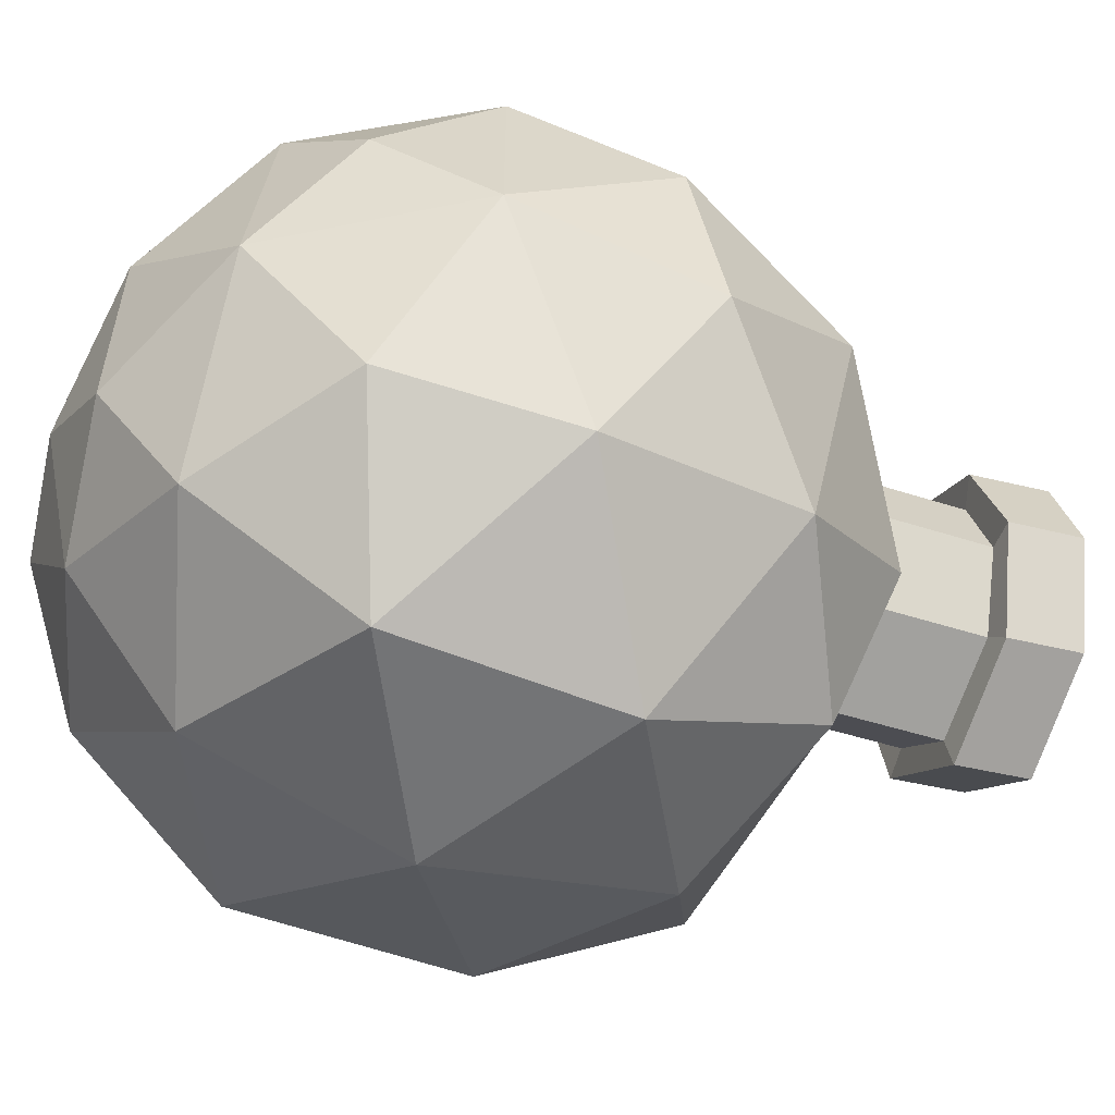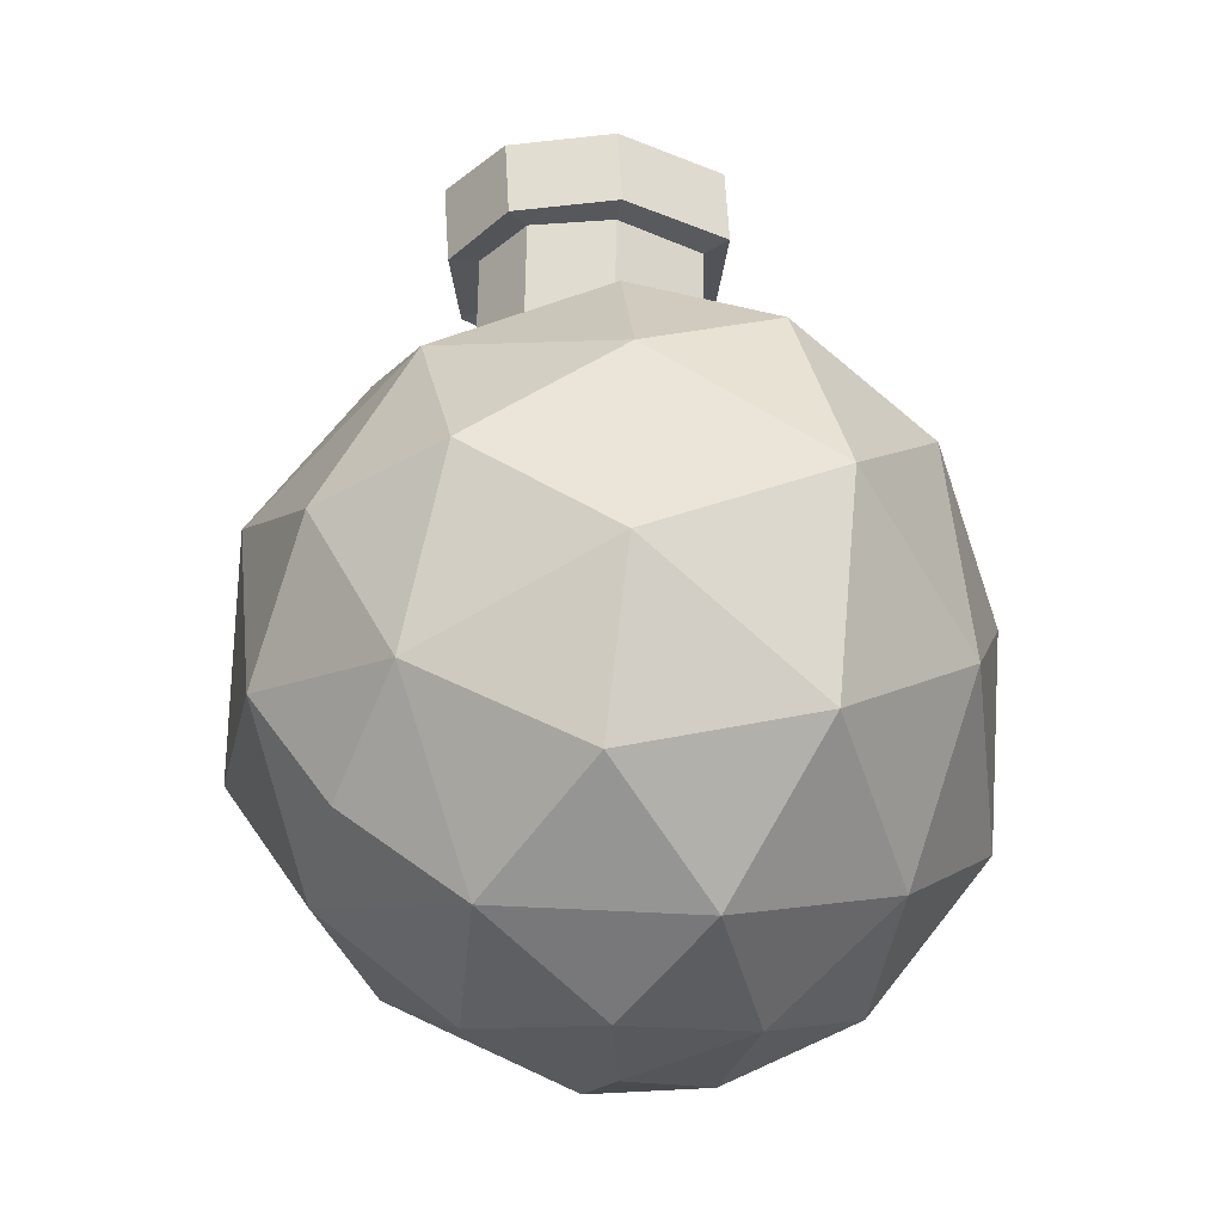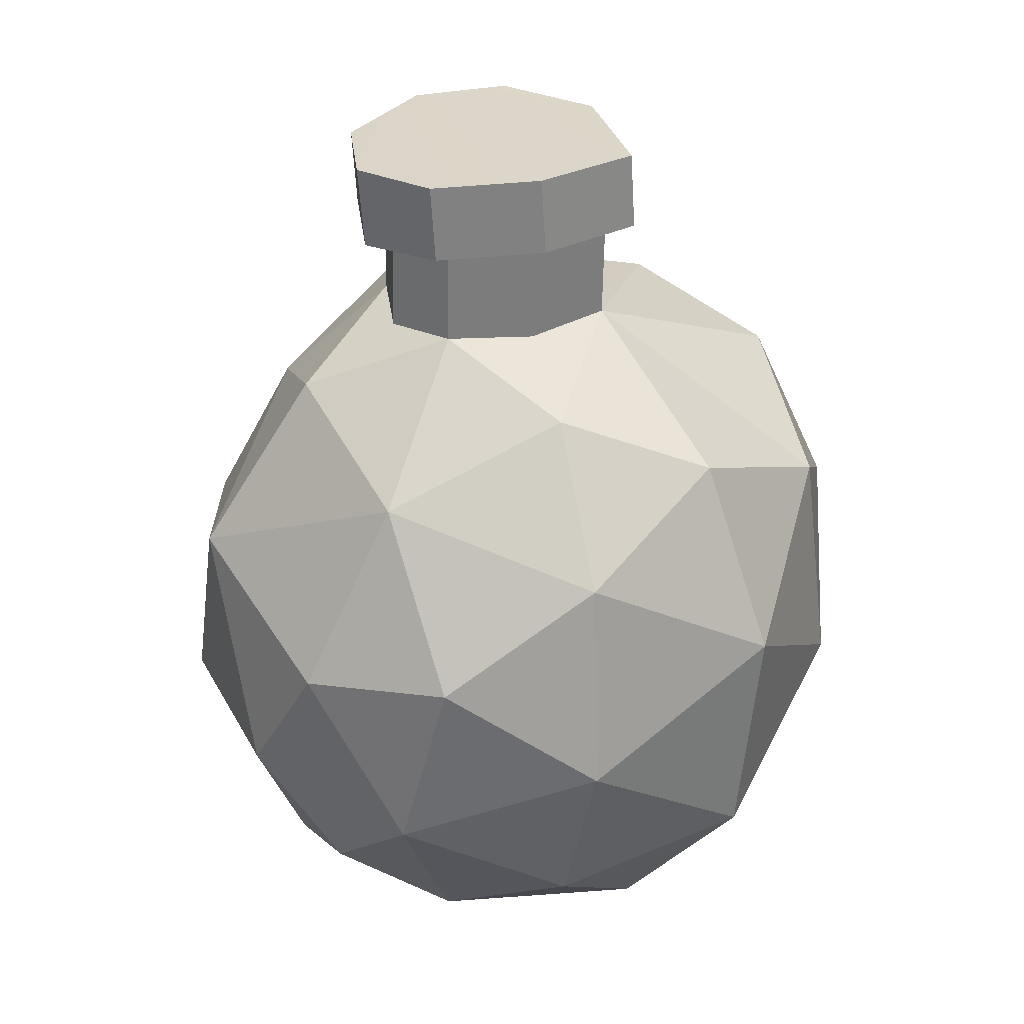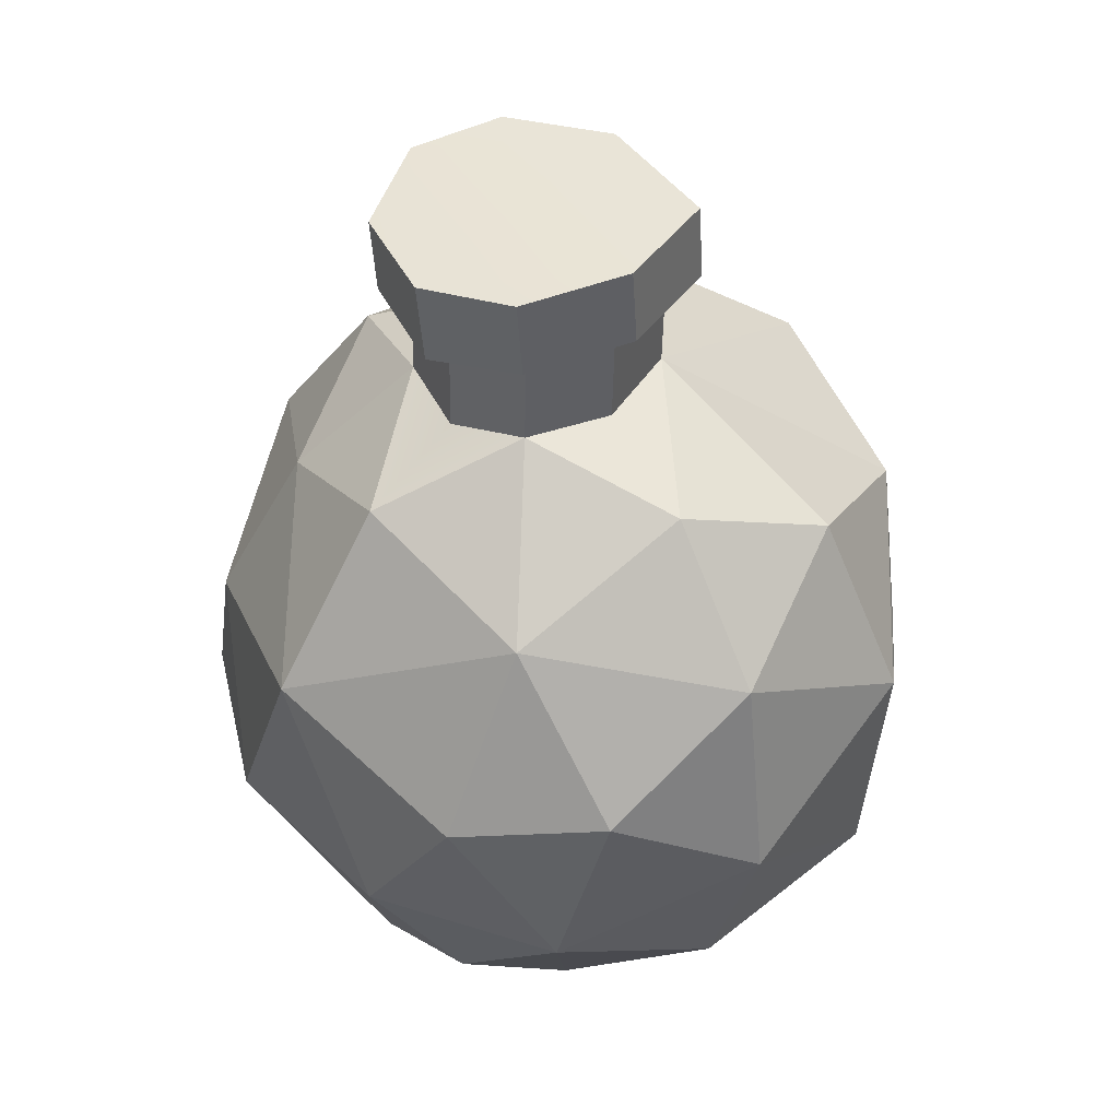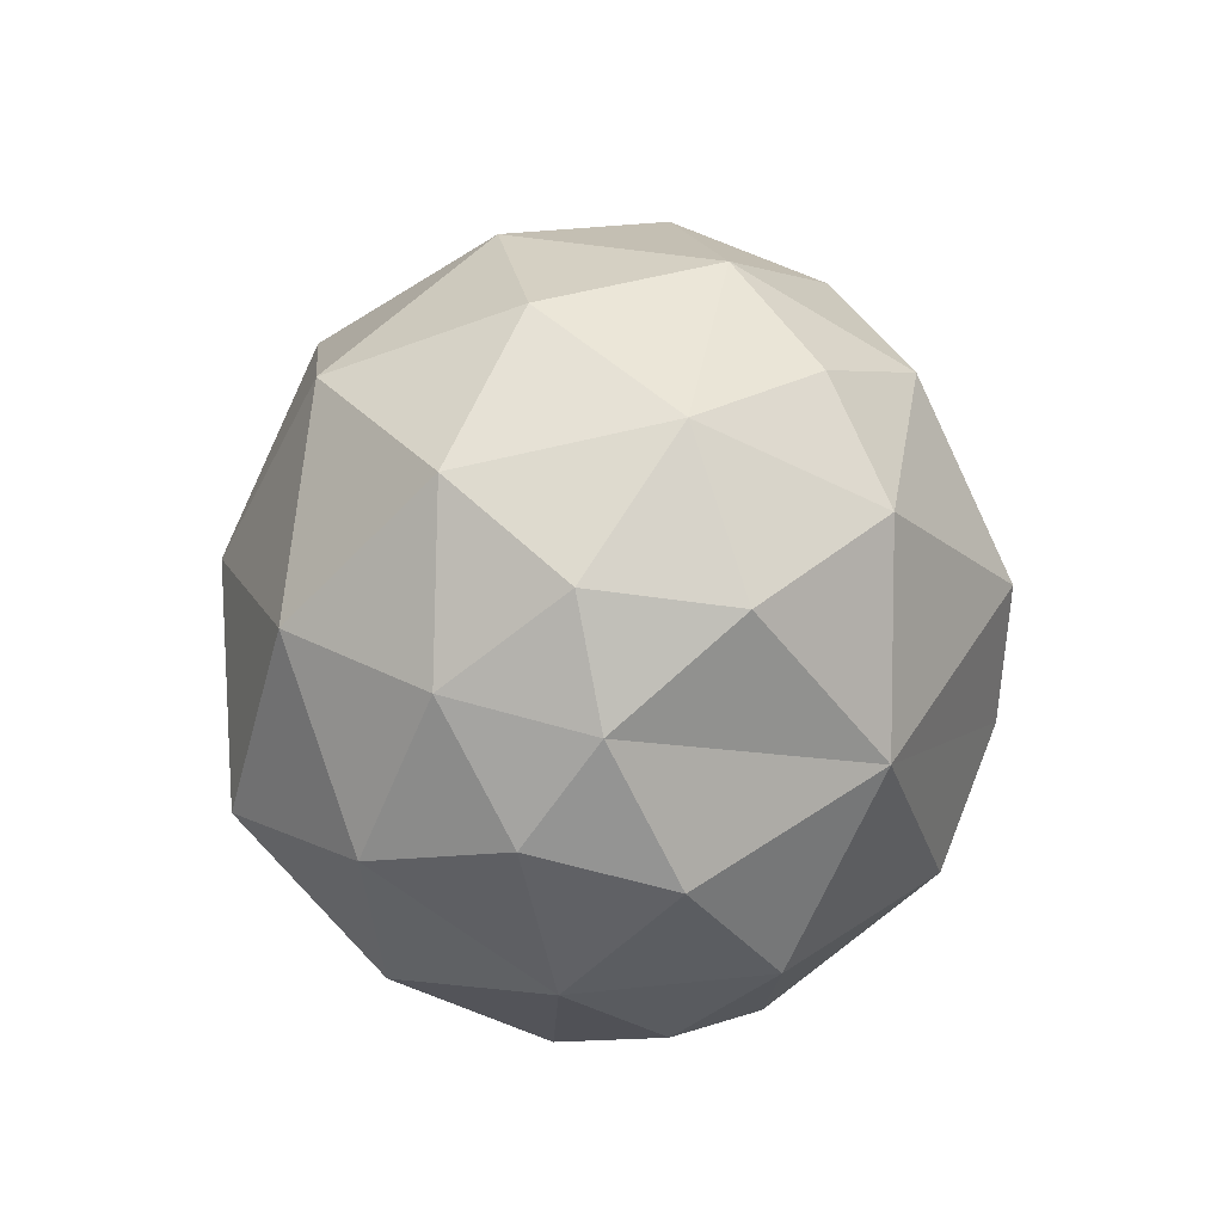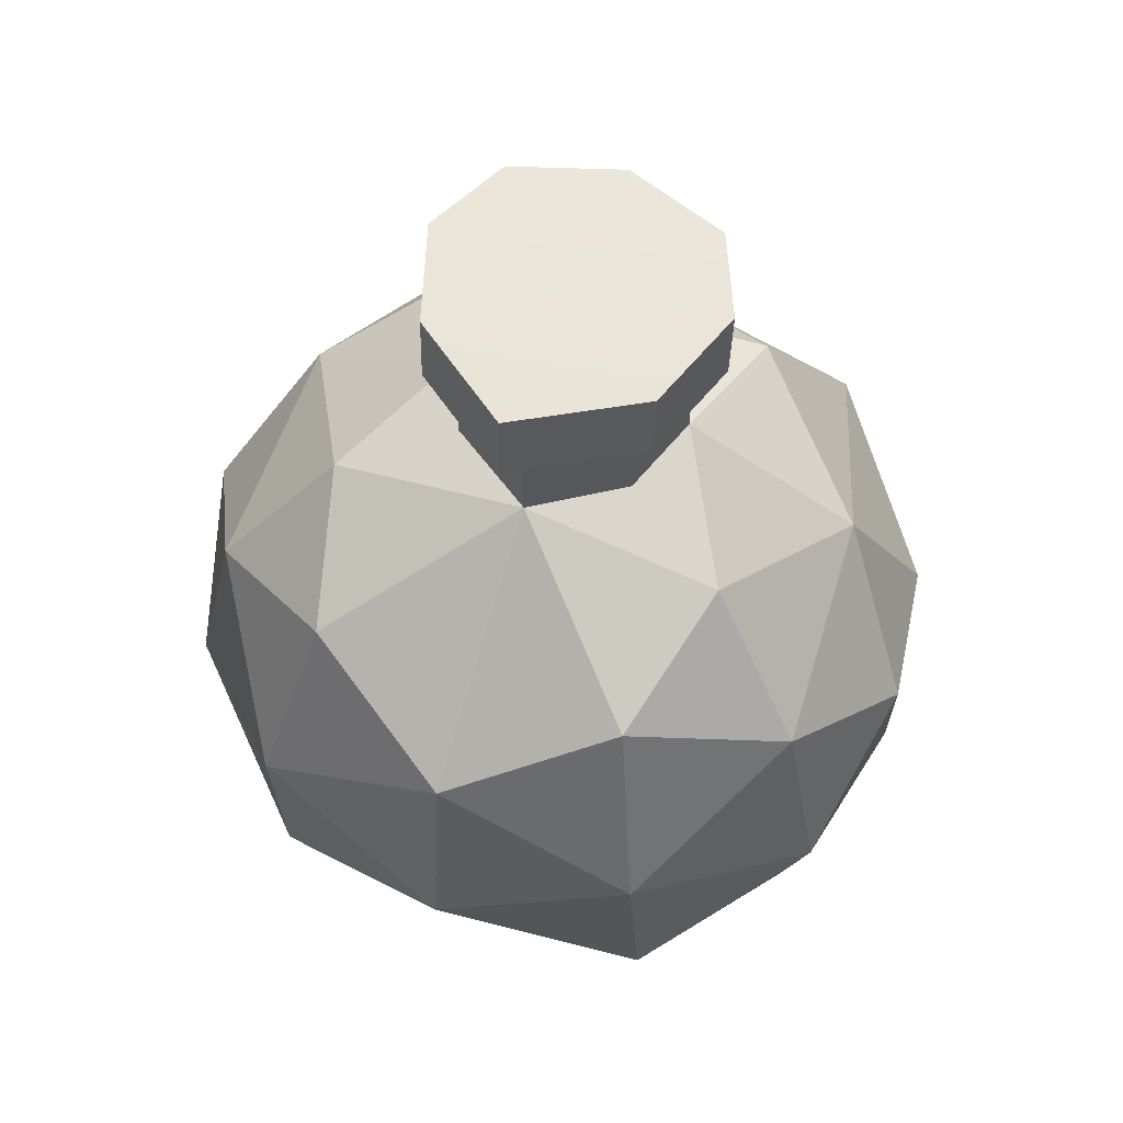
<metadata>
{"format":"obj","ext":"obj","renderer":"f3d","projection":"perspective","resolution":1024,"background":"white","views":[{"elev":-40.9,"azim":-111.2,"up":"+Y"},{"elev":-24.5,"azim":-64.8,"up":"+Z"},{"elev":31.1,"azim":-75.6,"up":"+Z"},{"elev":44.1,"azim":-93.4,"up":"+Z"},{"elev":-77.1,"azim":77.8,"up":"+Z"},{"elev":60.6,"azim":20.7,"up":"+Z"}]}
</metadata>
<code>
g default
v 0 25.19 58.4
v 0 -23.05 -58.38
v 0 0.4235 -63.05
v 0 41.44 -45.52
v 61.14 5.567 -17.75
v 42.22 2.94 -48.07
v 32.3 -52.33 13.16
v 0 -58.96 -6.586
v 0 -54.3 31.56
v 32.43 -15.36 52.74
v 18.73 -7.512 -60.43
v 20.36 16.23 -58.45
v 50.64 21.17 -33.54
v 34.49 34.01 -41.86
v 50.69 36.29 -13.8
v 0 61.91 -6.615
v 0 45.28 38.73
v 0 59.63 11.55
v 19.18 8.052 59.05
v 36 48.56 21.97
v 24.57 32.8 49.63
v 58.52 22.85 9.983
v 22.9 57.67 -14.93
v 0 -46.12 -40.83
v 28.13 -28.5 -49.9
v 50.91 -21.34 -32.19
v 33.24 -48.86 -24.51
v 0 -15.12 58.21
v 56.47 -28.04 -2.936
v 62.27 -2.813 14.18
v 49.58 -25.56 30.88
v 25.75 -40.01 43.65
v 47.41 10.9 39.9
v -61.14 5.567 -17.75
v -42.22 2.94 -48.07
v -32.3 -52.33 13.16
v -32.43 -15.36 52.74
v -18.73 -7.512 -60.43
v -20.36 16.23 -58.45
v -50.64 21.17 -33.54
v -34.49 34.01 -41.86
v -50.69 36.29 -13.8
v -19.18 8.052 59.05
v -36 48.56 21.97
v -24.57 32.8 49.63
v -58.52 22.85 9.983
v -22.9 57.67 -14.93
v -28.13 -28.5 -49.9
v -50.91 -21.34 -32.19
v -33.24 -48.86 -24.51
v -56.47 -28.04 -2.936
v -62.27 -2.813 14.18
v -49.58 -25.56 30.88
v -25.75 -40.01 43.65
v -47.41 10.9 39.9
v -14.05 19.59 58.09
v -14.56 -5.941 59.03
v 14.05 19.59 58.09
v 14.56 -5.941 59.03
v 19.18 7.726 76.53
v 14.56 -6.267 76.5
v 14.05 19.27 75.57
v 3e-06 24.87 75.87
v -14.05 19.27 75.57
v -19.18 7.726 76.53
v -14.56 -6.267 76.5
v 3e-06 -15.44 75.69
v 24.47 8.463 76.35
v 18.57 -9.381 76.34
v 17.92 23.06 74.64
v 3e-06 30.1 74.59
v -17.92 23.06 74.64
v -24.47 8.463 76.35
v -18.57 -9.168 77.21
v -1.546 -20.89 76.09
v 24.47 9.264 89.34
v 18.57 -8.58 89.34
v 17.92 24.08 88.5
v 0 30.9 87.59
v -17.92 24.08 88.5
v -24.47 9.264 89.34
v -18.57 -8.366 90.21
v -1.546 -20.09 89.09
v -7e-06 8.145 89.34
g shootEnemy:Mesh
f 15 22 5
f 3 11 2
f 6 12 14
f 4 12 3
f 4 14 12
f 3 12 11
f 12 6 11
f 14 23 15
f 4 23 14
f 5 26 6
f 13 5 6
f 6 14 13
f 13 15 5
f 13 14 15
f 1 21 17
f 17 21 20
f 21 33 20
f 1 58 19 21
f 21 19 33
f 4 16 23
f 18 17 20
f 16 18 23
f 18 20 23
f 15 23 20
f 22 20 33
f 15 20 22
f 6 26 25
f 11 6 25
f 8 24 27
f 24 25 27
f 2 25 24
f 2 11 25
f 22 30 5
f 30 29 5
f 29 26 5
f 7 27 29
f 27 26 29
f 8 27 7
f 27 25 26
f 33 30 22
f 29 30 31
f 31 30 33
f 28 10 19 59
f 19 10 33
f 8 7 9
f 7 29 31
f 9 32 28
f 28 32 10
f 10 32 31
f 31 32 7
f 9 7 32
f 10 31 33
f 34 46 42
f 2 38 3
f 41 39 35
f 3 39 4
f 39 41 4
f 38 39 3
f 38 35 39
f 42 47 41
f 41 47 4
f 35 49 34
f 35 34 40
f 40 41 35
f 34 42 40
f 42 41 40
f 17 45 1
f 44 45 17
f 44 55 45
f 45 43 56 1
f 55 43 45
f 47 16 4
f 44 17 18
f 47 18 16
f 47 44 18
f 44 47 42
f 55 44 46
f 46 44 42
f 48 49 35
f 48 35 38
f 50 24 8
f 50 48 24
f 24 48 2
f 48 38 2
f 34 52 46
f 34 51 52
f 34 49 51
f 51 50 36
f 51 49 50
f 36 50 8
f 49 48 50
f 46 52 55
f 53 52 51
f 55 52 53
f 43 37 28 57
f 55 37 43
f 9 36 8
f 53 51 36
f 28 54 9
f 37 54 28
f 53 54 37
f 36 54 53
f 54 36 9
f 55 53 37
f 80 84 78 79
f 59 19 60 61
f 19 58 62 60
f 58 1 63 62
f 1 56 64 63
f 56 43 65 64
f 43 57 66 65
f 57 28 67 66
f 28 59 61 67
f 61 60 68 69
f 60 62 70 68
f 62 63 71 70
f 63 64 72 71
f 64 65 73 72
f 65 66 74 73
f 66 67 75 74
f 67 61 69 75
f 69 68 76 77
f 68 70 78 76
f 70 71 79 78
f 71 72 80 79
f 72 73 81 80
f 73 74 82 81
f 74 75 83 82
f 75 69 77 83
f 77 76 78 84
f 82 84 80 81
f 77 84 82 83

</code>
